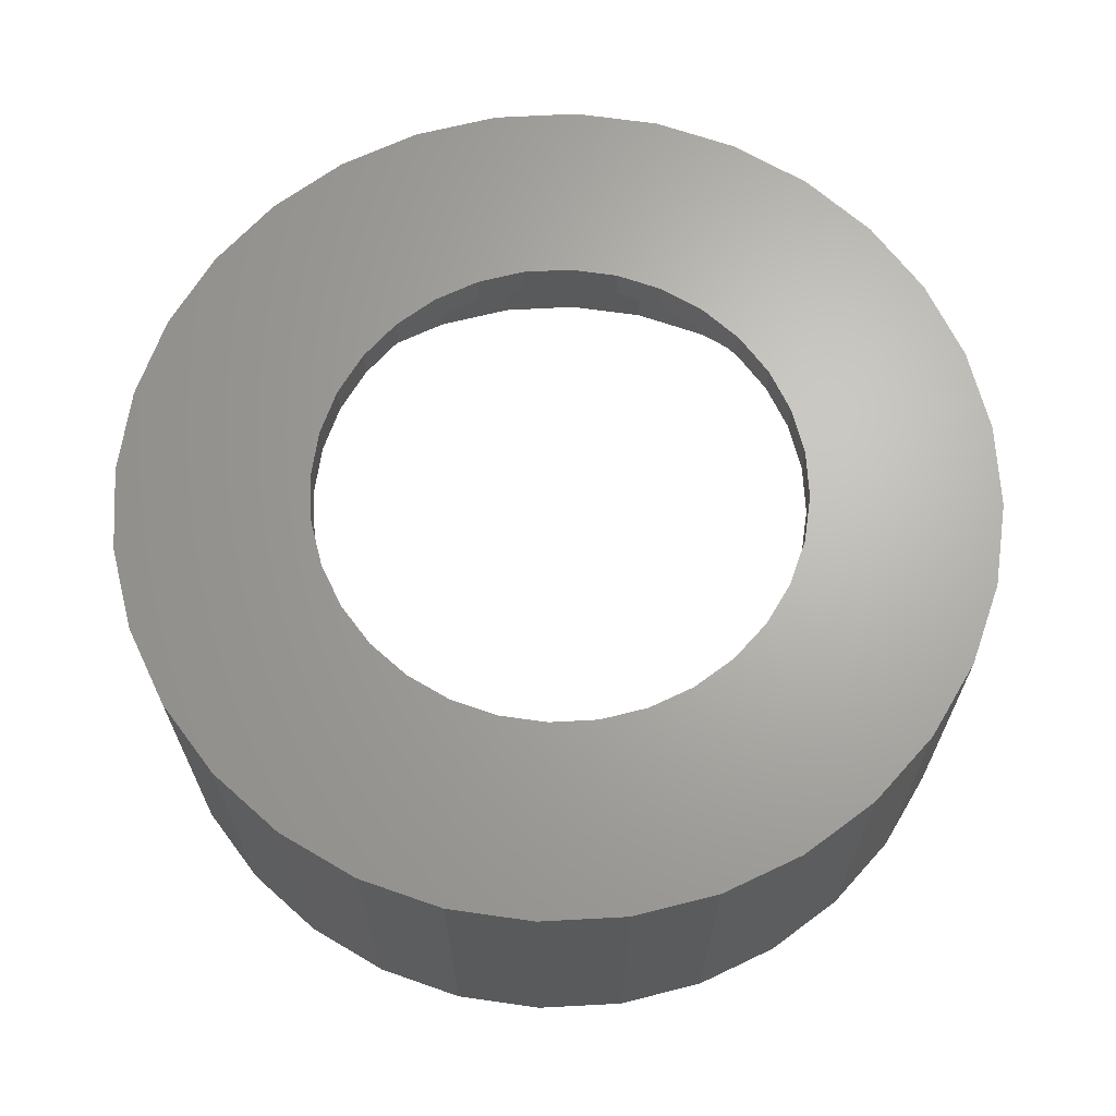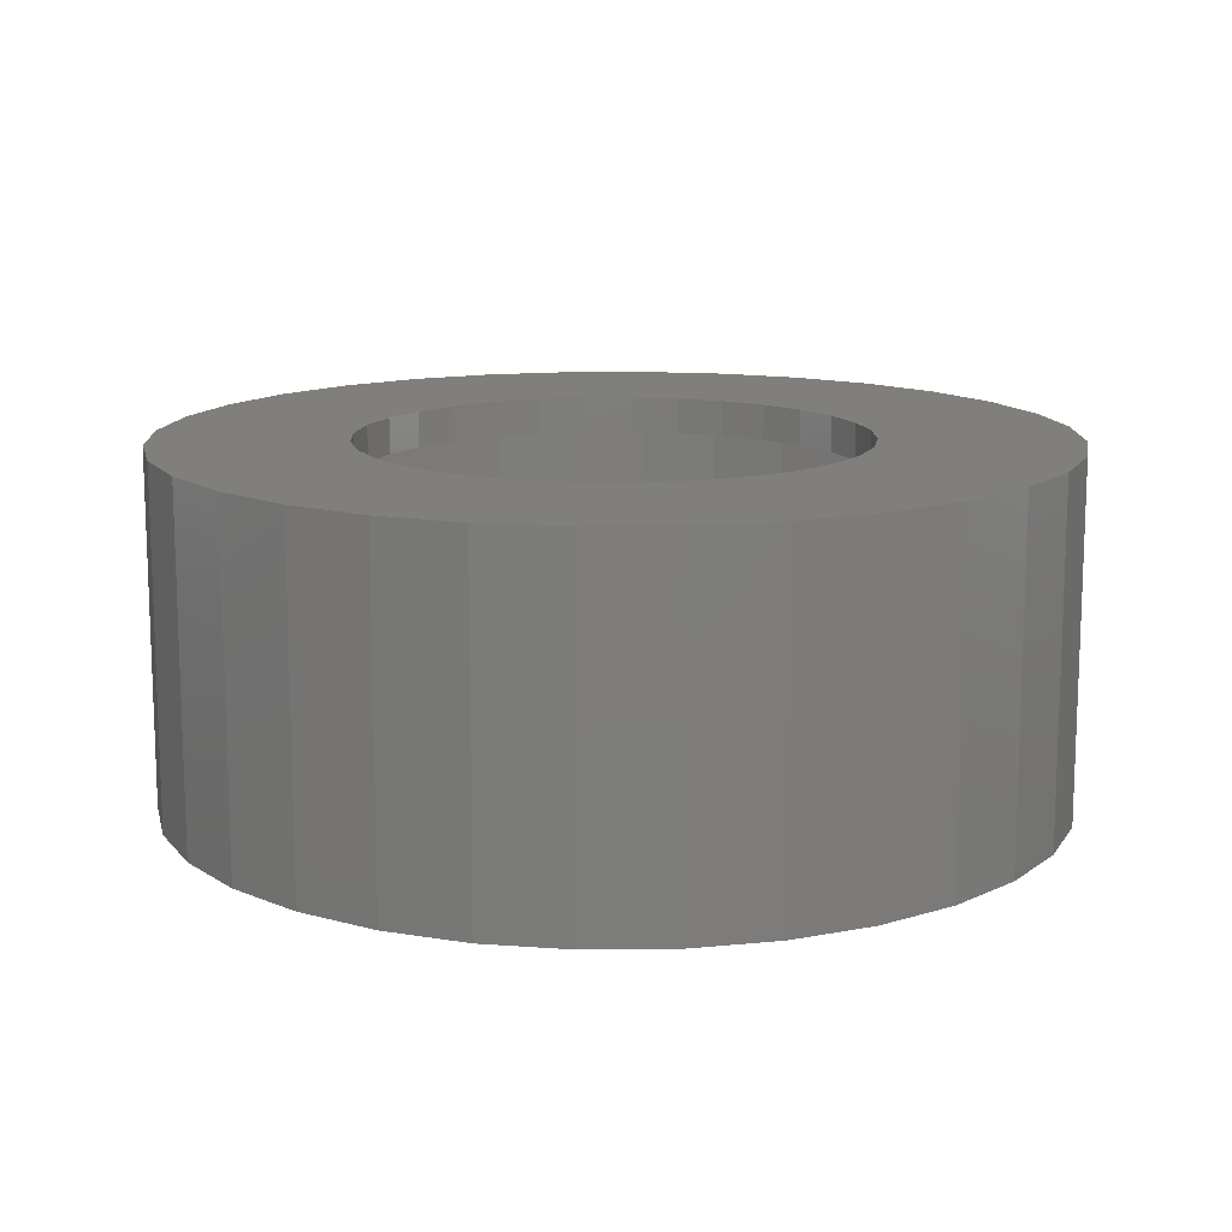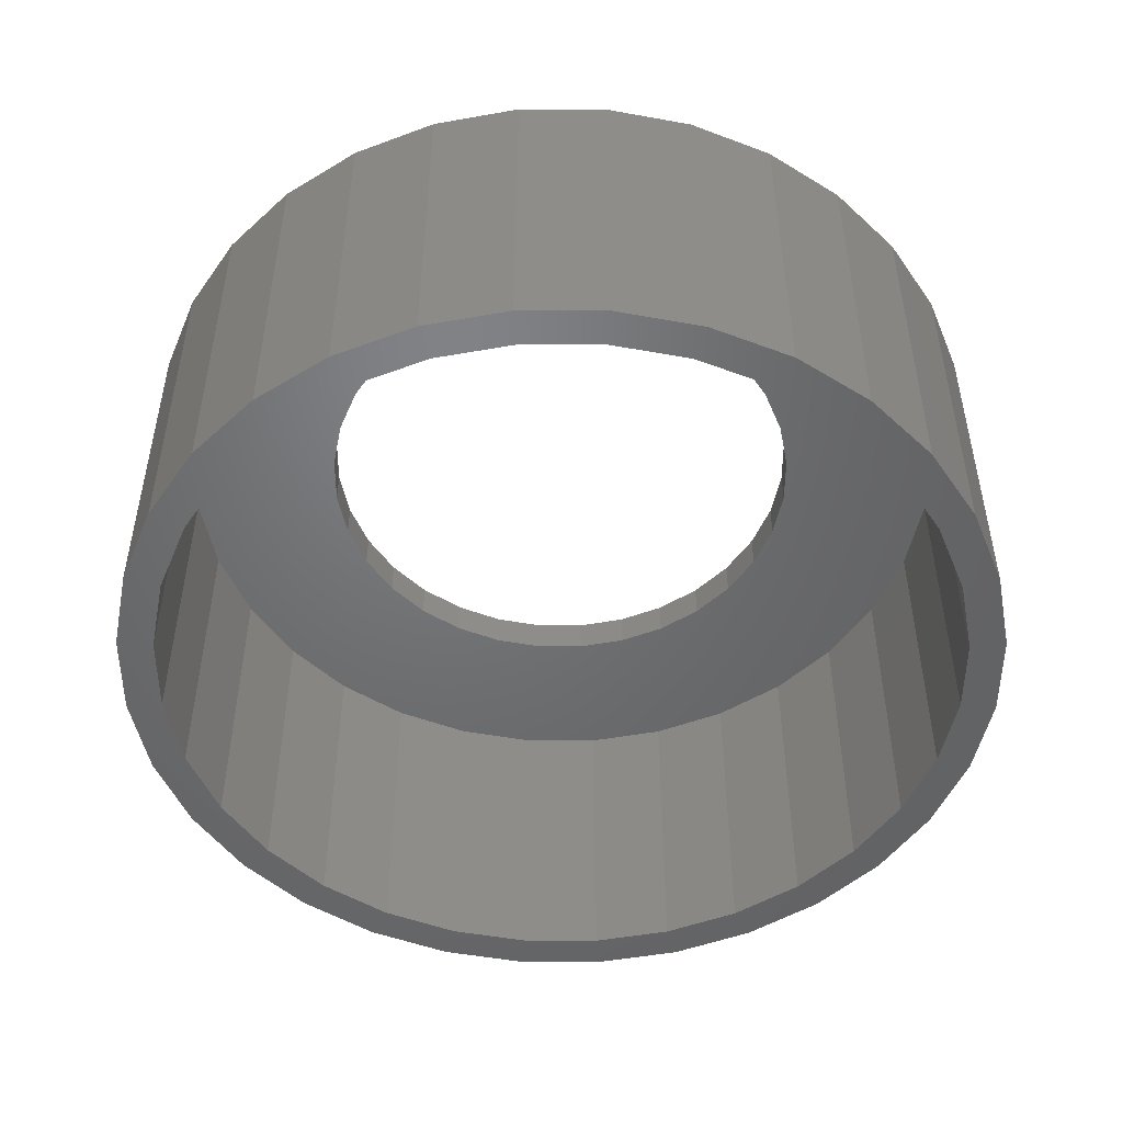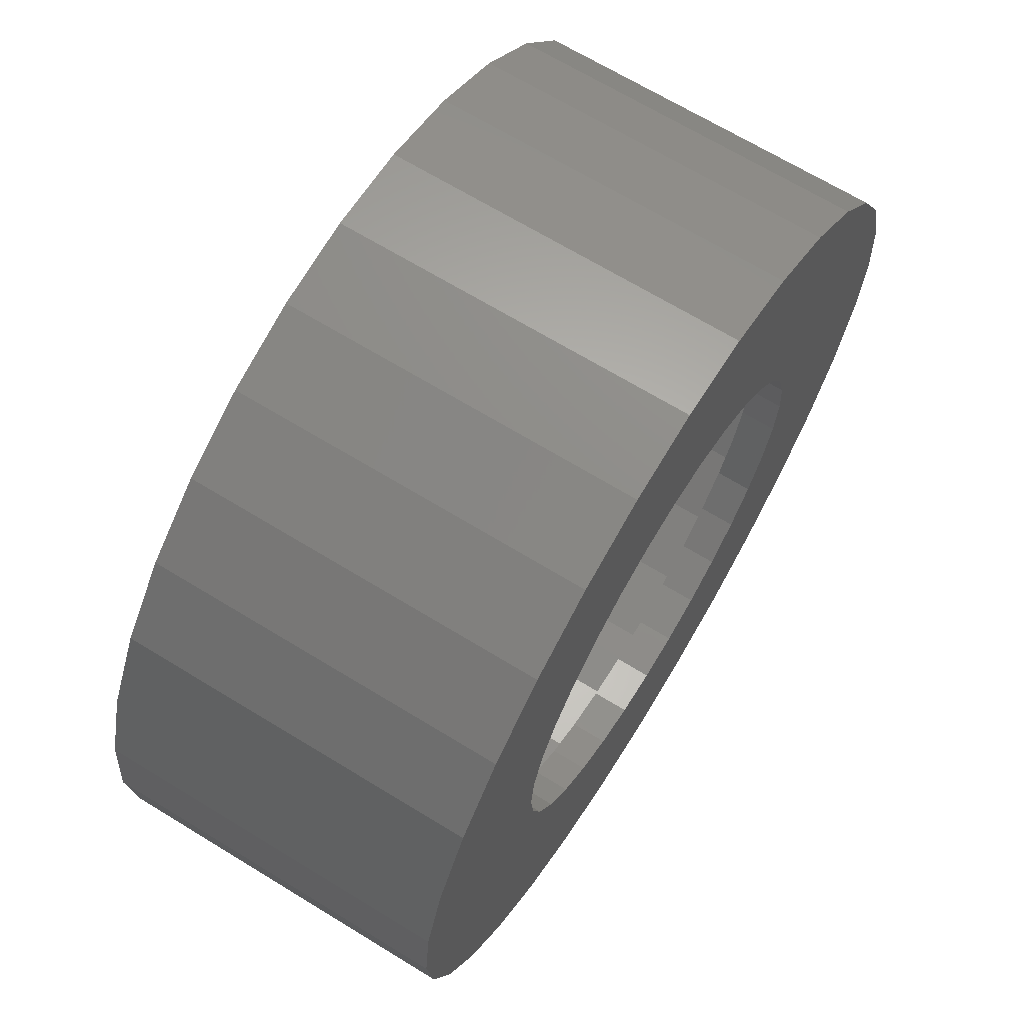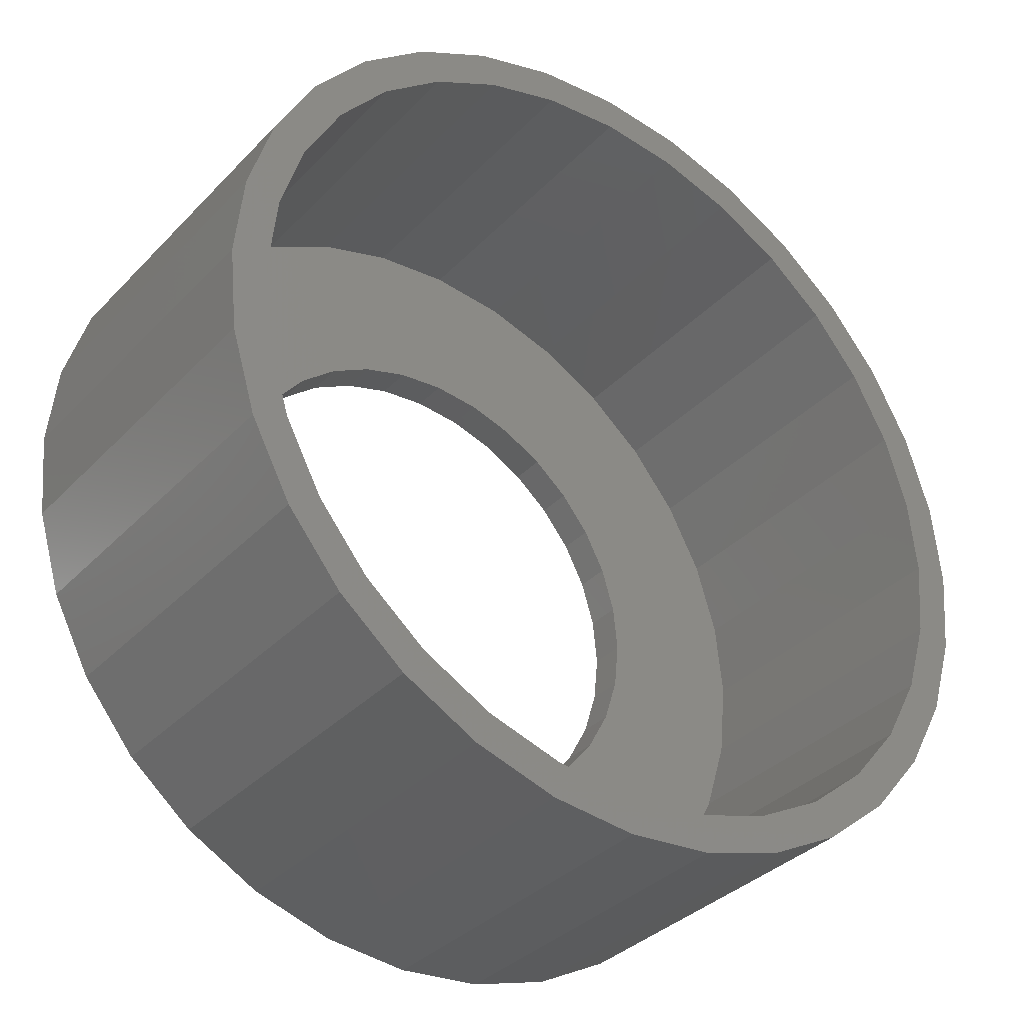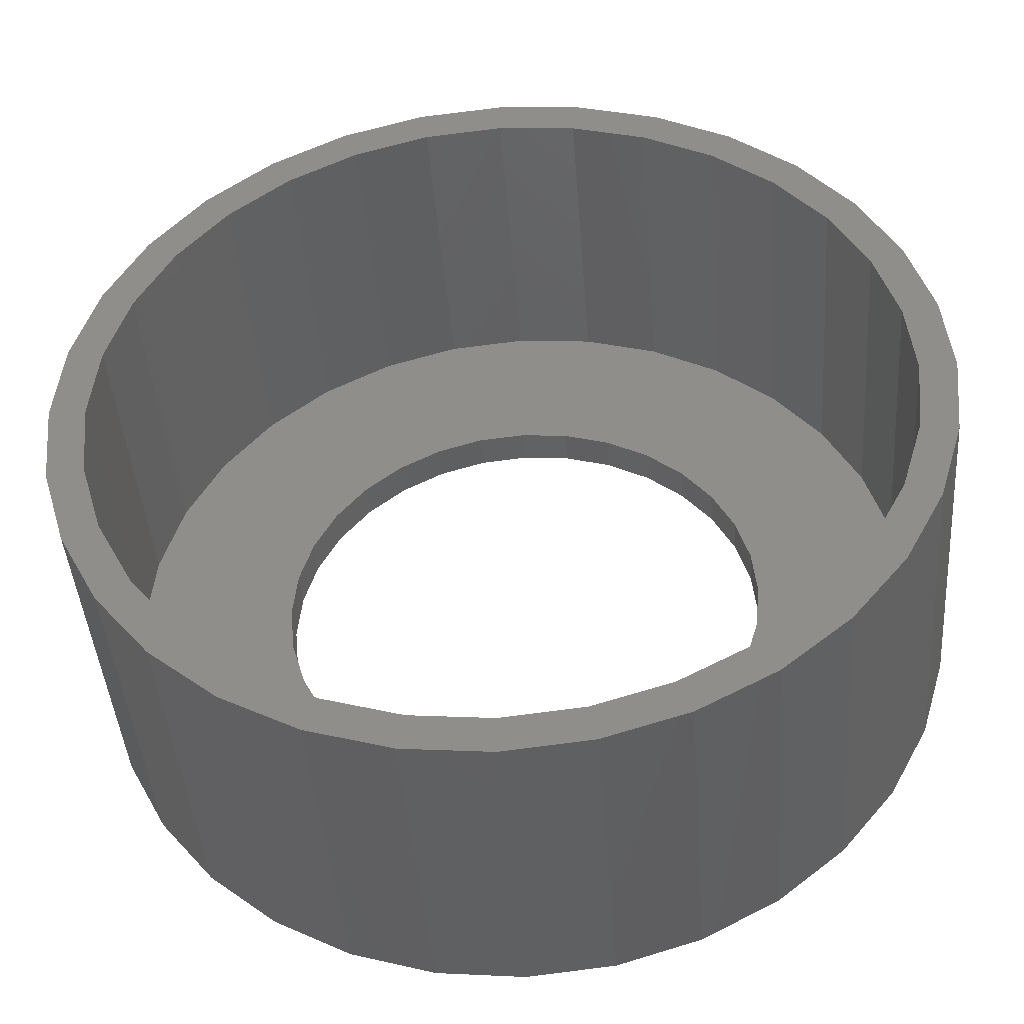
<metadata>
{"format":"stl","ext":"stl","renderer":"f3d","projection":"perspective","resolution":1024,"background":"white","views":[{"elev":66.4,"azim":148.8,"up":"+Z"},{"elev":13.2,"azim":-29.7,"up":"+Z"},{"elev":-49.5,"azim":50.5,"up":"+Z"},{"elev":67.9,"azim":-58.5,"up":"+Y"},{"elev":-35.1,"azim":143.1,"up":"+Y"},{"elev":-43.1,"azim":-175.7,"up":"+Y"}]}
</metadata>
<code>
# stl→obj: 192 verts, 384 faces
v 0.004441 0.4263 0.5391
v -0.07873 0.4181 0.6016
v -0.07873 0.4181 0.5391
v -0.1587 0.3939 0.6016
v -0.1587 0.3939 0.5391
v -0.2324 0.3545 0.6016
v -0.2324 0.3545 0.5391
v -0.297 0.3015 0.6016
v -0.297 0.3015 0.5391
v -0.35 0.2368 0.6016
v -0.35 0.2368 0.5391
v -0.3894 0.1631 0.6016
v -0.3894 0.1631 0.5391
v -0.4137 0.08317 0.6016
v -0.4137 0.08317 0.5391
v -0.4219 -1.371e-16 0.6016
v -0.4219 -1.371e-16 0.5391
v 0.004441 0.4263 0.6016
v 0.08761 0.4181 0.5391
v 0.08761 0.4181 0.6016
v 0.1676 0.3939 0.5391
v 0.1676 0.3939 0.6016
v 0.2413 0.3545 0.5391
v 0.2413 0.3545 0.6016
v 0.3059 0.3015 0.5391
v 0.3059 0.3015 0.6016
v 0.3589 0.2368 0.5391
v 0.3589 0.2368 0.6016
v 0.3983 0.1631 0.5391
v 0.3983 0.1631 0.6016
v 0.4226 0.08317 0.5391
v 0.4226 0.08317 0.6016
v 0.4308 0 0.5391
v 0.4308 0 0.6016
v 0.004441 -0.4263 0.5391
v 0.08761 -0.4181 0.6016
v 0.08761 -0.4181 0.5391
v 0.1676 -0.3939 0.6016
v 0.1676 -0.3939 0.5391
v 0.2413 -0.3545 0.6016
v 0.2413 -0.3545 0.5391
v 0.3059 -0.3015 0.6016
v 0.3059 -0.3015 0.5391
v 0.3589 -0.2368 0.6016
v 0.3589 -0.2368 0.5391
v 0.3983 -0.1631 0.6016
v 0.3983 -0.1631 0.5391
v 0.4226 -0.08317 0.6016
v 0.4226 -0.08317 0.5391
v 0.004441 -0.4263 0.6016
v -0.07873 -0.4181 0.5391
v -0.07873 -0.4181 0.6016
v -0.1587 -0.3939 0.5391
v -0.1587 -0.3939 0.6016
v -0.2324 -0.3545 0.5391
v -0.2324 -0.3545 0.6016
v -0.297 -0.3015 0.5391
v -0.297 -0.3015 0.6016
v -0.35 -0.2368 0.5391
v -0.35 -0.2368 0.6016
v -0.3894 -0.1631 0.5391
v -0.3894 -0.1631 0.6016
v -0.4137 -0.08317 0.5391
v -0.4137 -0.08317 0.6016
v -0.7354 0.1479 0.6016
v 0.7081 -0.29 0.6016
v 0.007895 -0.7579 0.6016
v 0.1558 -0.7433 0.6016
v 0.2979 -0.7002 0.6016
v 0.429 -0.6302 0.6016
v 0.5438 -0.5359 0.6016
v 0.6381 -0.4211 0.6016
v 0.6381 0.4211 0.6016
v 0.5438 0.5359 0.6016
v 0.429 0.6302 0.6016
v 0.2979 0.7002 0.6016
v 0.1558 0.7433 0.6016
v 0.007895 0.7579 0.6016
v -0.14 0.7433 0.6016
v -0.2821 0.7002 0.6016
v -0.4132 0.6302 0.6016
v -0.528 0.5359 0.6016
v -0.6223 0.4211 0.6016
v -0.6223 -0.4211 0.6016
v -0.528 -0.5359 0.6016
v -0.6923 -0.29 0.6016
v -0.14 -0.7433 0.6016
v -0.2821 -0.7002 0.6016
v -0.4132 -0.6302 0.6016
v -0.6923 0.29 0.6016
v -0.75 9.281e-17 0.6016
v -0.7354 -0.1479 0.6016
v 0.7081 0.29 0.6016
v 0.7512 0.1479 0.6016
v 0.7658 0 0.6016
v 0.7512 -0.1479 0.6016
v -0.3784 -0.5782 0.5391
v -0.3784 0.5782 0.5391
v -0.6875 3.94e-16 0.5391
v -0.6741 0.1357 0.5391
v -0.6346 0.2661 0.5391
v -0.5703 0.3863 0.5391
v -0.4838 0.4917 0.5391
v -0.4838 -0.4917 0.5391
v -0.5703 -0.3863 0.5391
v -0.6346 -0.2661 0.5391
v -0.6741 -0.1357 0.5391
v 0.4996 0.4917 0.5391
v 0.5861 0.3863 0.5391
v 0.6504 0.2661 0.5391
v 0.6899 0.1357 0.5391
v 0.7033 0 0.5391
v 0.6899 -0.1357 0.5391
v 0.6504 -0.2661 0.5391
v 0.5861 -0.3863 0.5391
v 0.4996 -0.4917 0.5391
v 0.274 -0.6425 0.5391
v 0.3942 -0.5782 0.5391
v 0.1436 -0.682 0.5391
v 0.007895 -0.6954 0.5391
v -0.1278 -0.682 0.5391
v -0.2582 -0.6425 0.5391
v 0.274 0.6425 0.5391
v 0.3942 0.5782 0.5391
v 0.1436 0.682 0.5391
v 0.007895 0.6954 0.5391
v -0.1278 0.682 0.5391
v -0.2582 0.6425 0.5391
v -0.5703 0.3863 0
v -0.6223 0.4211 0
v -0.4838 0.4917 0
v 0.1436 0.682 0
v 0.007895 0.6954 0
v 0.2979 0.7002 0
v -0.2821 -0.7002 0
v -0.4132 -0.6302 0
v -0.2582 -0.6425 0
v -0.1278 -0.682 0
v 0.007895 -0.6954 0
v 0.007895 -0.7579 0
v -0.14 -0.7433 0
v 0.1558 0.7433 0
v 0.007895 0.7579 0
v -0.2821 0.7002 0
v -0.14 0.7433 0
v -0.1278 0.682 0
v -0.2582 0.6425 0
v -0.4132 0.6302 0
v -0.3784 0.5782 0
v -0.528 0.5359 0
v -0.3784 -0.5782 0
v -0.528 -0.5359 0
v -0.4838 -0.4917 0
v -0.6223 -0.4211 0
v -0.5703 -0.3863 0
v -0.6923 -0.29 0
v -0.6346 -0.2661 0
v -0.7354 -0.1479 0
v -0.6741 -0.1357 0
v -0.75 9.281e-17 0
v -0.6875 3.94e-16 0
v -0.7354 0.1479 0
v -0.6741 0.1357 0
v -0.6923 0.29 0
v -0.6346 0.2661 0
v 0.5861 0.3863 0
v 0.4996 0.4917 0
v 0.6381 0.4211 0
v 0.3942 0.5782 0
v 0.5438 0.5359 0
v 0.274 0.6425 0
v 0.429 0.6302 0
v 0.3942 -0.5782 0
v 0.4996 -0.4917 0
v 0.5438 -0.5359 0
v 0.5861 -0.3863 0
v 0.6381 -0.4211 0
v 0.6504 -0.2661 0
v 0.7081 -0.29 0
v 0.6899 -0.1357 0
v 0.7512 -0.1479 0
v 0.7033 0 0
v 0.7658 0 0
v 0.6899 0.1357 0
v 0.7512 0.1479 0
v 0.6504 0.2661 0
v 0.7081 0.29 0
v 0.1436 -0.682 0
v 0.2979 -0.7002 0
v 0.274 -0.6425 0
v 0.429 -0.6302 0
v 0.1558 -0.7433 0
f 1 2 3
f 3 2 4
f 3 4 5
f 5 4 6
f 5 6 7
f 7 6 8
f 7 8 9
f 9 8 10
f 9 10 11
f 11 10 12
f 11 12 13
f 13 12 14
f 13 14 15
f 15 14 16
f 15 16 17
f 2 1 18
f 18 1 19
f 18 19 20
f 20 19 21
f 20 21 22
f 22 21 23
f 22 23 24
f 24 23 25
f 24 25 26
f 26 25 27
f 26 27 28
f 28 27 29
f 28 29 30
f 30 29 31
f 30 31 32
f 32 31 33
f 32 33 34
f 35 36 37
f 37 36 38
f 37 38 39
f 39 38 40
f 39 40 41
f 41 40 42
f 41 42 43
f 43 42 44
f 43 44 45
f 45 44 46
f 45 46 47
f 47 46 48
f 47 48 49
f 49 48 34
f 49 34 33
f 36 35 50
f 50 35 51
f 50 51 52
f 52 51 53
f 52 53 54
f 54 53 55
f 54 55 56
f 56 55 57
f 56 57 58
f 58 57 59
f 58 59 60
f 60 59 61
f 60 61 62
f 62 61 63
f 62 63 64
f 64 63 17
f 64 17 16
f 65 12 10
f 44 42 66
f 50 67 68
f 50 68 69
f 50 69 70
f 50 70 71
f 50 71 72
f 50 72 36
f 18 20 73
f 18 73 74
f 18 74 75
f 18 75 76
f 18 76 77
f 18 77 78
f 18 78 79
f 18 79 80
f 18 80 81
f 18 81 82
f 18 82 83
f 18 83 2
f 84 85 50
f 84 50 52
f 84 52 54
f 84 54 56
f 84 56 58
f 84 58 86
f 72 66 42
f 72 42 40
f 72 40 38
f 72 38 36
f 67 50 87
f 87 50 85
f 87 85 88
f 88 85 89
f 90 6 83
f 83 6 4
f 83 4 2
f 65 10 90
f 90 10 8
f 90 8 6
f 12 65 14
f 14 65 91
f 14 91 16
f 16 91 64
f 64 91 92
f 64 92 62
f 62 92 60
f 60 92 86
f 60 86 58
f 24 93 22
f 22 93 73
f 22 73 20
f 28 94 26
f 26 94 93
f 26 93 24
f 32 95 30
f 30 95 94
f 30 94 28
f 48 96 34
f 34 96 95
f 34 95 32
f 44 66 46
f 46 66 96
f 46 96 48
f 97 61 59
f 13 98 11
f 99 100 101
f 99 101 102
f 99 102 103
f 99 103 17
f 99 17 104
f 99 104 105
f 99 105 106
f 99 106 107
f 33 31 108
f 33 108 109
f 33 109 110
f 33 110 111
f 33 111 112
f 33 112 113
f 33 113 114
f 33 114 115
f 33 115 116
f 33 116 49
f 103 98 13
f 103 13 15
f 103 15 17
f 43 45 117
f 117 45 47
f 117 47 118
f 118 47 49
f 118 49 116
f 39 41 119
f 119 41 43
f 119 43 117
f 35 37 120
f 120 37 39
f 120 39 119
f 53 51 121
f 121 51 35
f 121 35 120
f 59 57 97
f 97 57 55
f 97 55 122
f 122 55 53
f 122 53 121
f 17 63 104
f 104 63 61
f 104 61 97
f 25 123 27
f 27 123 124
f 27 124 29
f 29 124 108
f 29 108 31
f 21 125 23
f 23 125 123
f 23 123 25
f 1 126 19
f 19 126 125
f 19 125 21
f 5 127 3
f 3 127 126
f 3 126 1
f 11 98 9
f 9 98 128
f 9 128 7
f 7 128 127
f 7 127 5
f 129 130 131
f 132 133 134
f 135 136 137
f 135 137 138
f 135 138 139
f 135 139 140
f 135 140 141
f 134 133 142
f 142 133 143
f 133 144 143
f 143 144 145
f 133 146 144
f 144 146 147
f 144 147 148
f 148 147 149
f 148 149 150
f 150 149 131
f 150 131 130
f 151 152 153
f 153 152 154
f 153 154 155
f 155 154 156
f 155 156 157
f 157 156 158
f 157 158 159
f 159 158 160
f 159 160 161
f 161 160 162
f 161 162 163
f 163 162 164
f 163 164 165
f 165 164 130
f 165 130 129
f 136 152 137
f 137 152 151
f 166 167 168
f 168 167 169
f 168 169 170
f 170 169 171
f 170 171 172
f 172 171 132
f 172 132 134
f 173 174 175
f 175 174 176
f 175 176 177
f 177 176 178
f 177 178 179
f 179 178 180
f 179 180 181
f 181 180 182
f 181 182 183
f 183 182 184
f 183 184 185
f 185 184 186
f 185 186 187
f 187 186 166
f 187 166 168
f 139 188 189
f 189 188 190
f 189 190 191
f 191 190 173
f 191 173 175
f 140 139 192
f 192 139 189
f 139 119 188
f 188 119 117
f 188 117 190
f 190 117 118
f 190 118 173
f 173 118 116
f 173 116 174
f 174 116 115
f 174 115 176
f 176 115 114
f 176 114 178
f 178 114 113
f 178 113 180
f 180 113 112
f 180 112 182
f 119 139 120
f 120 139 138
f 120 138 121
f 121 138 137
f 121 137 122
f 122 137 151
f 122 151 97
f 97 151 153
f 97 153 104
f 104 153 155
f 104 155 105
f 105 155 157
f 105 157 106
f 106 157 159
f 106 159 107
f 107 159 161
f 107 161 99
f 133 127 146
f 146 127 128
f 146 128 147
f 147 128 98
f 147 98 149
f 149 98 103
f 149 103 131
f 131 103 102
f 131 102 129
f 129 102 101
f 129 101 165
f 165 101 100
f 165 100 163
f 163 100 99
f 163 99 161
f 127 133 126
f 126 133 132
f 126 132 125
f 125 132 171
f 125 171 123
f 123 171 169
f 123 169 124
f 124 169 167
f 124 167 108
f 108 167 166
f 108 166 109
f 109 166 186
f 109 186 110
f 110 186 184
f 110 184 111
f 111 184 182
f 111 182 112
f 183 95 181
f 181 95 96
f 181 96 179
f 179 96 66
f 179 66 177
f 177 66 72
f 177 72 175
f 175 72 71
f 175 71 191
f 191 71 70
f 191 70 189
f 189 70 69
f 189 69 192
f 192 69 68
f 192 68 140
f 140 68 67
f 140 67 141
f 141 67 87
f 141 87 135
f 135 87 88
f 135 88 136
f 136 88 89
f 136 89 152
f 152 89 85
f 152 85 154
f 154 85 84
f 154 84 156
f 156 84 86
f 156 86 158
f 158 86 92
f 158 92 160
f 160 92 91
f 160 91 162
f 162 91 65
f 162 65 164
f 164 65 90
f 164 90 130
f 130 90 83
f 130 83 150
f 150 83 82
f 150 82 148
f 148 82 81
f 148 81 144
f 144 81 80
f 144 80 145
f 145 80 79
f 145 79 143
f 143 79 78
f 143 78 142
f 142 78 77
f 142 77 134
f 134 77 76
f 134 76 172
f 172 76 75
f 172 75 170
f 170 75 74
f 170 74 168
f 168 74 73
f 168 73 187
f 187 73 93
f 187 93 185
f 185 93 94
f 185 94 183
f 183 94 95

</code>
